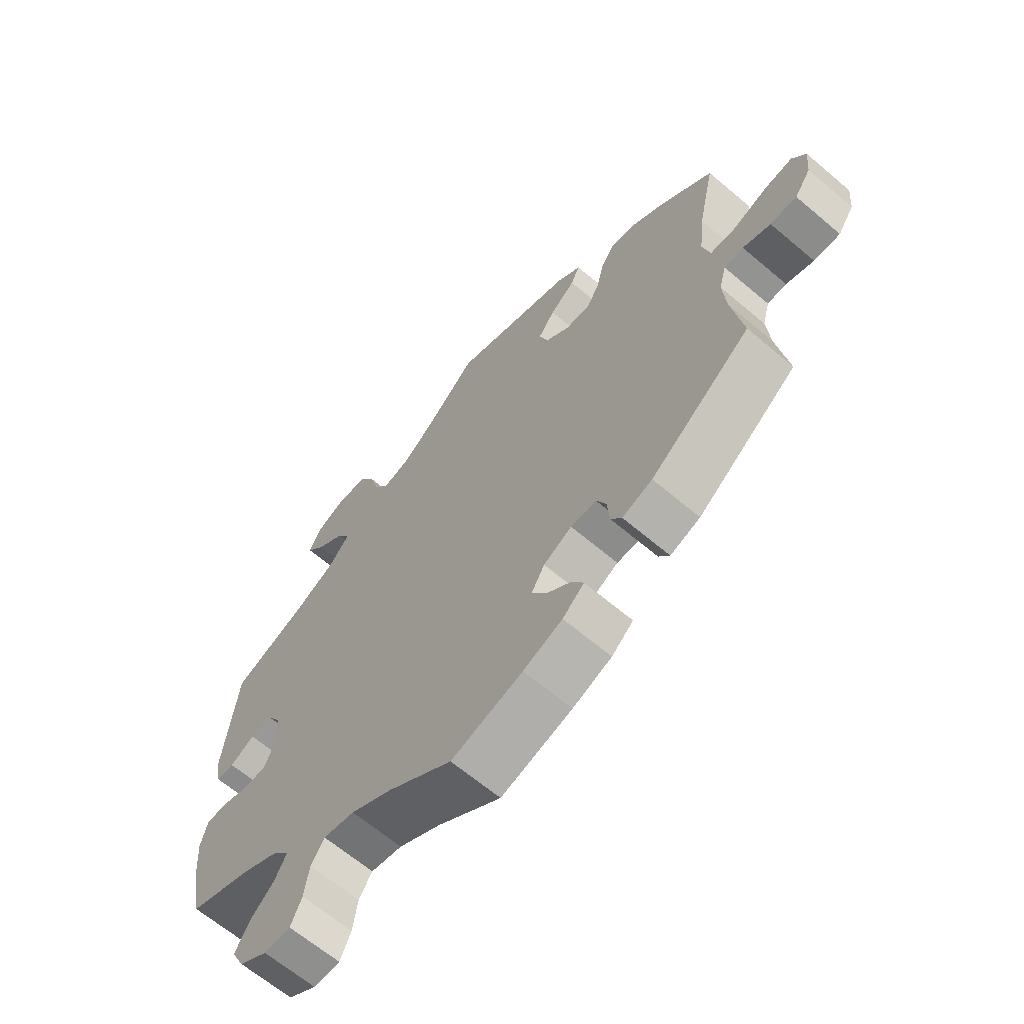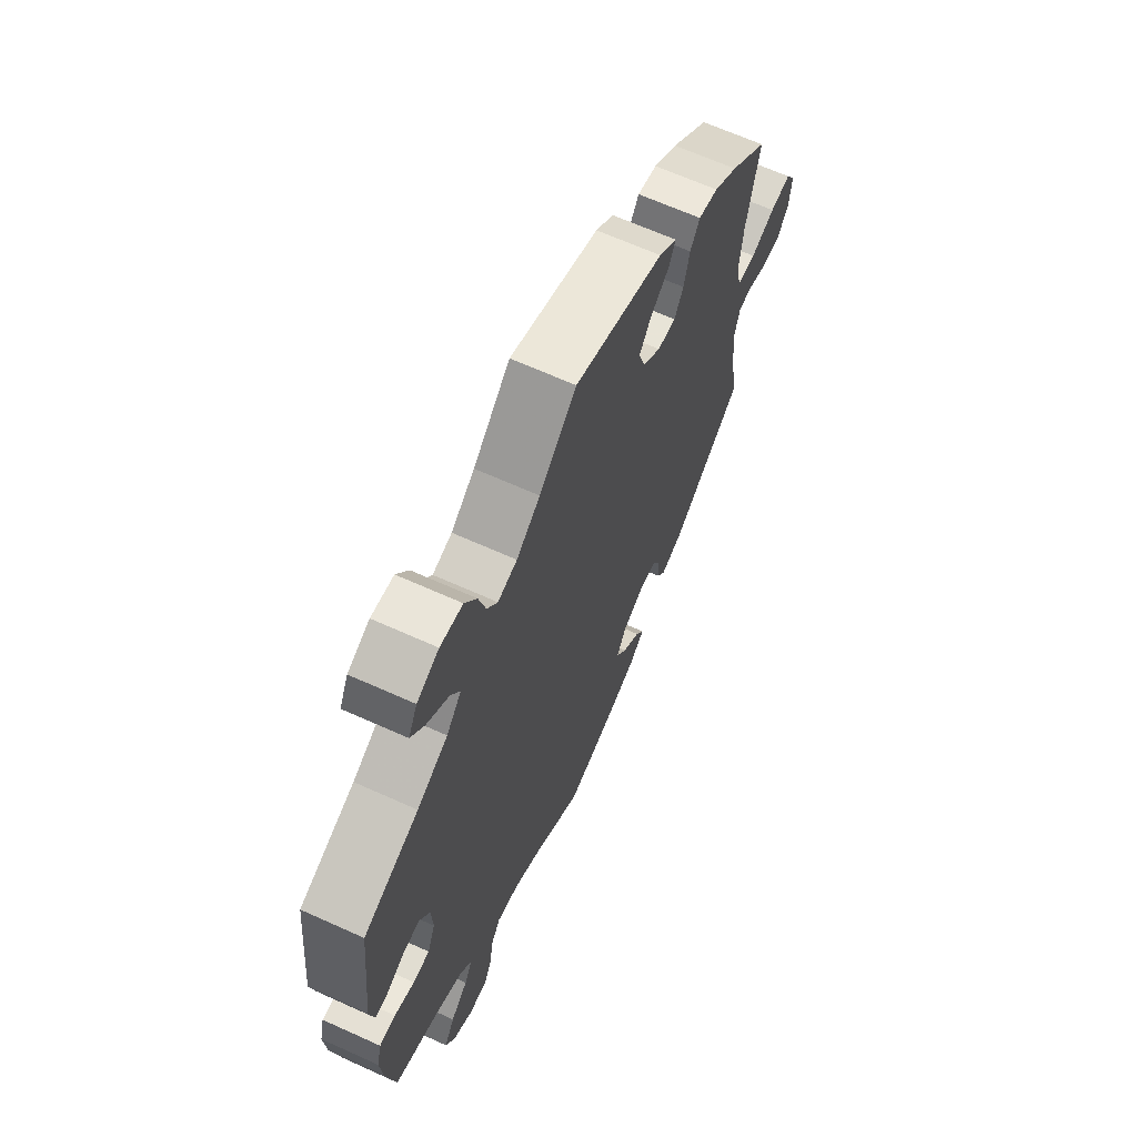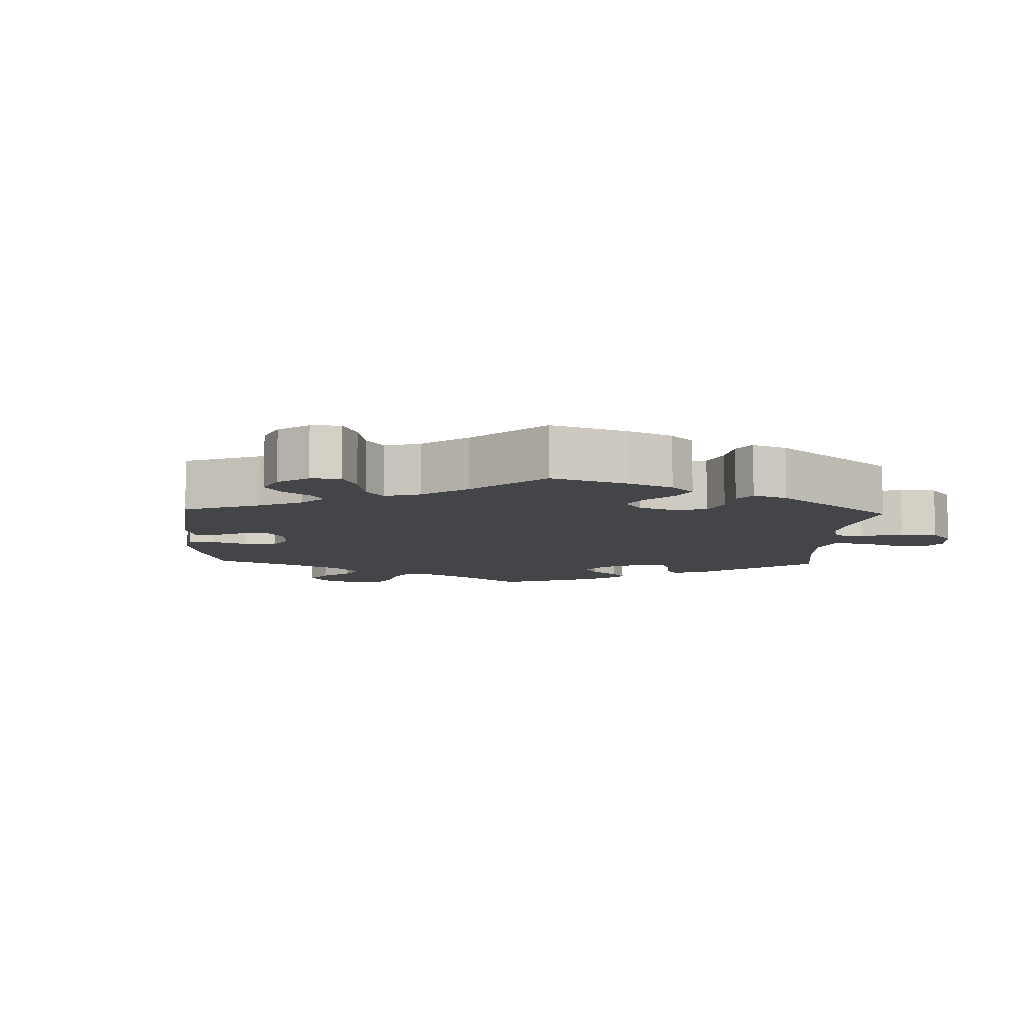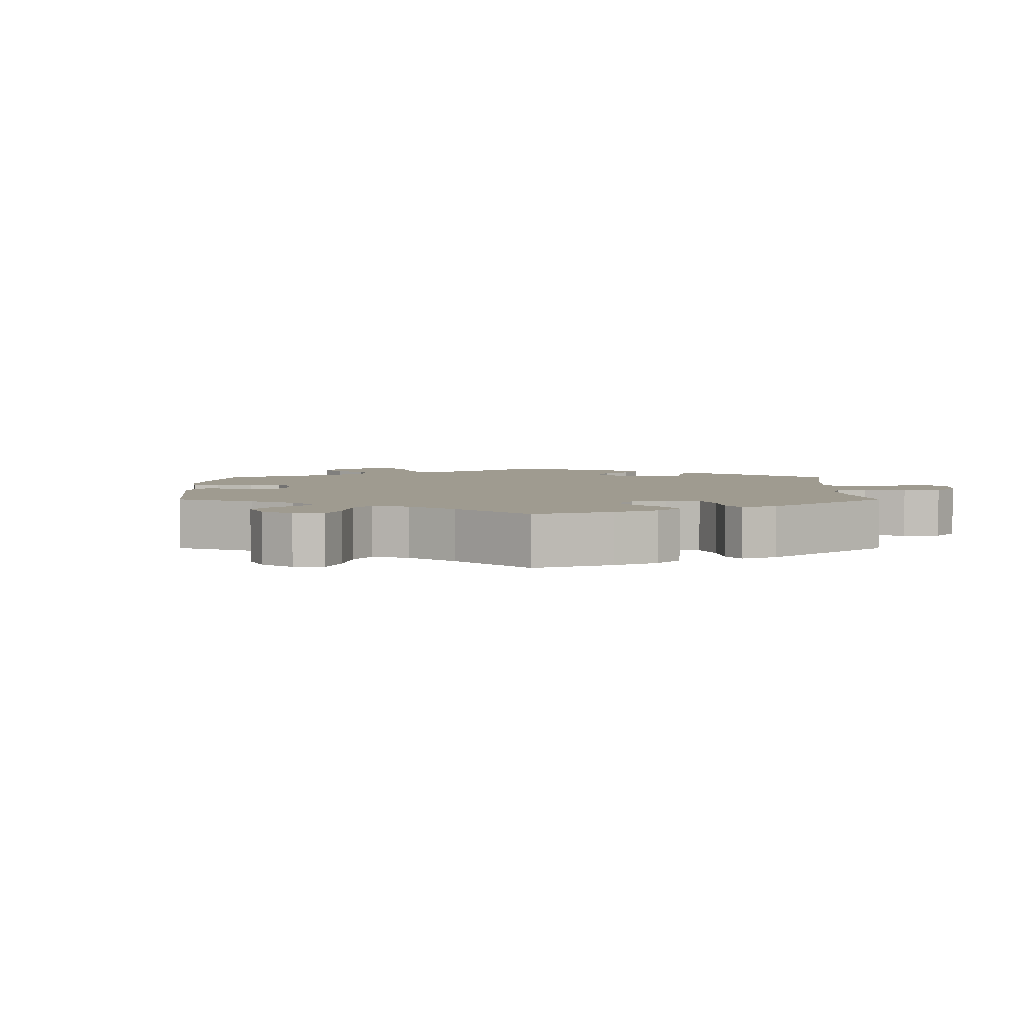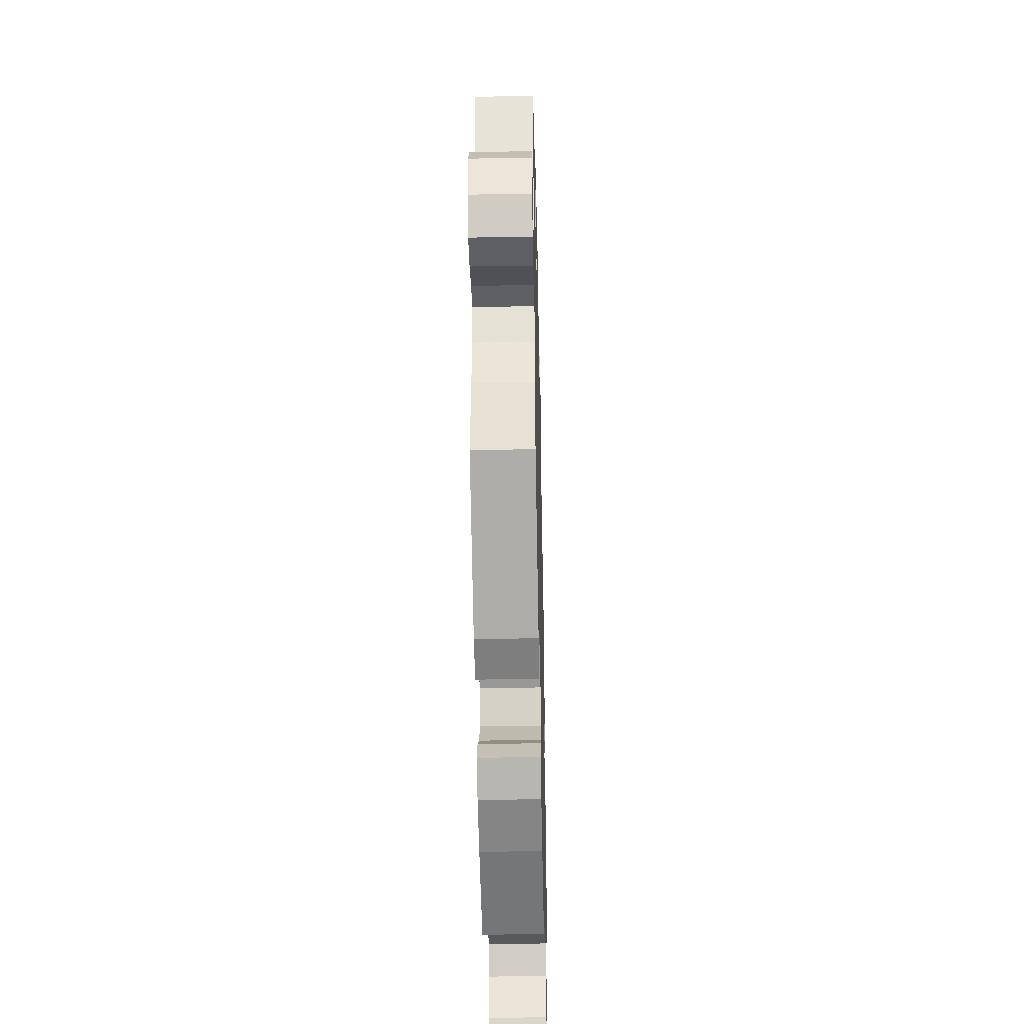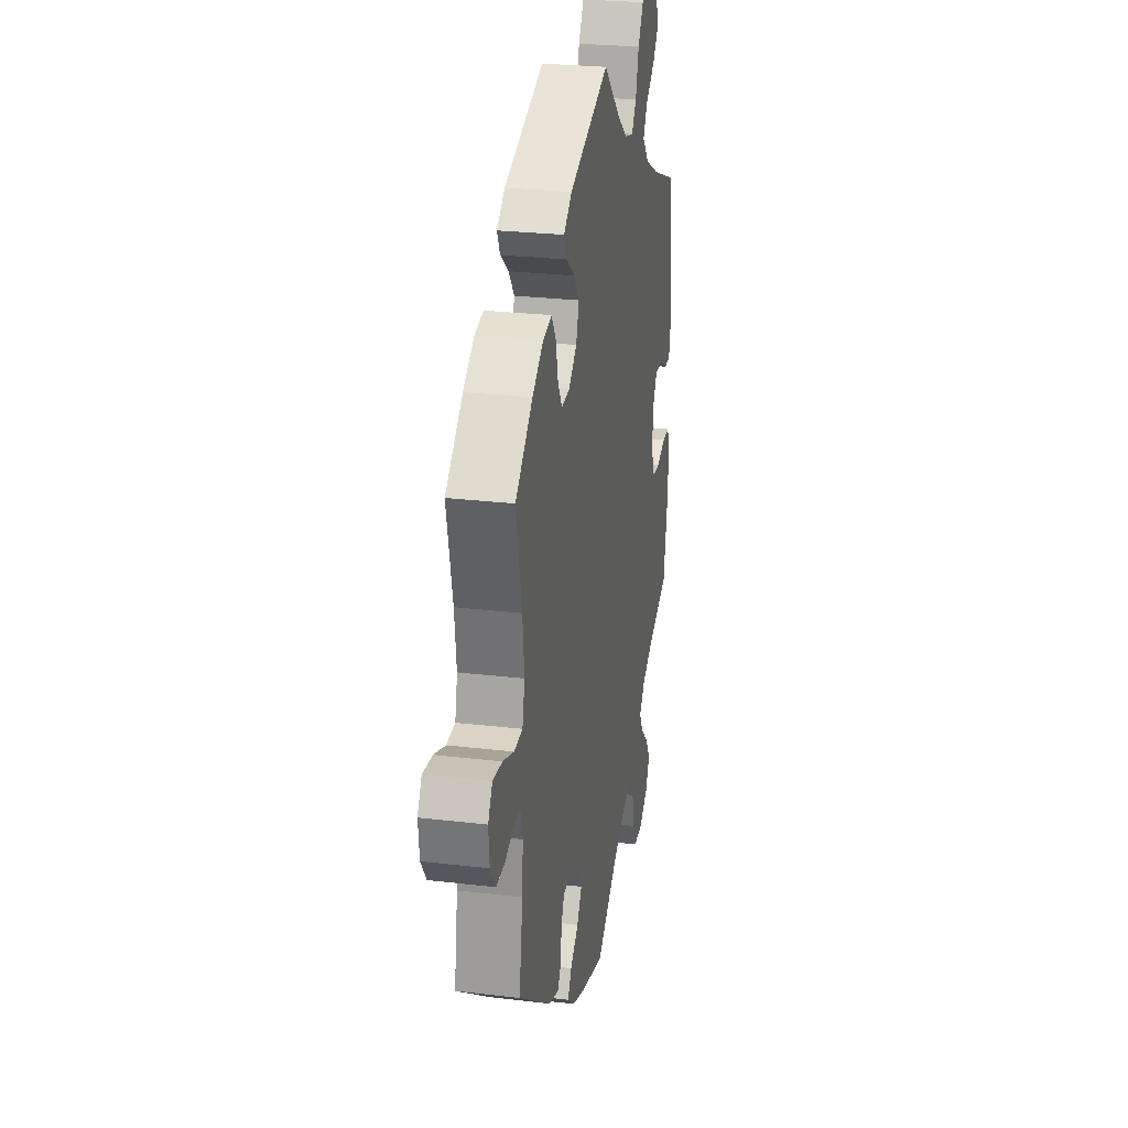
<metadata>
{"format":"obj","ext":"obj","renderer":"f3d","projection":"perspective","resolution":1024,"background":"white","views":[{"elev":-65.2,"azim":-130.4,"up":"+Z"},{"elev":65.7,"azim":114.4,"up":"+Z"},{"elev":-8.6,"azim":-62.5,"up":"+Y"},{"elev":4.1,"azim":-60.0,"up":"+Y"},{"elev":-40.8,"azim":-88.7,"up":"+Z"},{"elev":26.4,"azim":-79.4,"up":"+Z"}]}
</metadata>
<code>
v 0.085 0.07 0.498
v 0.139 0.07 0.457
v 0.183 0.07 0.446
v 0.207 0.07 0.48
v 0.223 0.07 0.538
v 0.25 0.07 0.583
v 0.301 0.07 0.589
v 0.351 0.07 0.566
v 0.371 0.07 0.527
v 0.34 0.07 0.488
v 0.291 0.07 0.45
v 0.27 0.07 0.413
v 0.304 0.07 0.374
v 0.374 0.07 0.338
v 0.5 0.07 0.289
v 0.522 0.07 0.086
v 0.512 0.07 0.036
v 0.482 0.07 0.035
v 0.44 0.07 0.056
v 0.403 0.07 0.059
v 0.379 0.07 0.019
v 0.376 0.07 -0.039
v 0.394 0.07 -0.083
v 0.432 0.07 -0.085
v 0.478 0.07 -0.069
v 0.515 0.07 -0.069
v 0.526 0.07 -0.113
v 0.521 0.07 -0.177
v 0.5 0.07 -0.289
v 0.395 0.07 -0.329
v 0.335 0.07 -0.36
v 0.306 0.07 -0.394
v 0.325 0.07 -0.429
v 0.365 0.07 -0.466
v 0.389 0.07 -0.507
v 0.368 0.07 -0.549
v 0.321 0.07 -0.579
v 0.277 0.07 -0.579
v 0.259 0.07 -0.539
v 0.251 0.07 -0.486
v 0.229 0.07 -0.453
v 0.177 0.07 -0.463
v 0.108 0.07 -0.502
v 0.001 0.07 -0.578
v -0.118 0.07 -0.544
v -0.183 0.07 -0.519
v -0.219 0.07 -0.488
v -0.2 0.07 -0.456
v -0.159 0.07 -0.422
v -0.134 0.07 -0.384
v -0.156 0.07 -0.346
v -0.203 0.07 -0.321
v -0.246 0.07 -0.322
v -0.262 0.07 -0.357
v -0.266 0.07 -0.404
v -0.284 0.07 -0.43
v -0.334 0.07 -0.413
v -0.501 0.07 -0.289
v -0.483 0.07 -0.174
v -0.478 0.07 -0.106
v -0.49 0.07 -0.062
v -0.522 0.07 -0.061
v -0.568 0.07 -0.078
v -0.612 0.07 -0.079
v -0.639 0.07 -0.04
v -0.644 0.07 0.013
v -0.622 0.07 0.049
v -0.574 0.07 0.043
v -0.518 0.07 0.022
v -0.475 0.07 0.024
v -0.463 0.07 0.076
v -0.472 0.07 0.155
v -0.501 0.07 0.289
v -0.414 0.07 0.364
v -0.359 0.07 0.402
v -0.314 0.07 0.412
v -0.292 0.07 0.378
v -0.279 0.07 0.324
v -0.258 0.07 0.288
v -0.216 0.07 0.291
v -0.175 0.07 0.325
v -0.16 0.07 0.37
v -0.188 0.07 0.408
v -0.23 0.07 0.441
v -0.245 0.07 0.473
v -0.204 0.07 0.505
v 0 0.07 0.578
v 0.085 0 0.498
v 0.139 0 0.457
v 0.183 0 0.446
v 0.207 0 0.48
v 0.223 0 0.538
v 0.25 0 0.583
v 0.301 0 0.589
v 0.351 0 0.566
v 0.371 0 0.527
v 0.34 0 0.488
v 0.291 0 0.45
v 0.27 0 0.413
v 0.304 0 0.374
v 0.374 0 0.338
v 0.5 0 0.289
v 0.522 0 0.086
v 0.512 0 0.036
v 0.482 0 0.035
v 0.44 0 0.056
v 0.403 0 0.059
v 0.379 0 0.019
v 0.376 0 -0.039
v 0.394 0 -0.083
v 0.432 0 -0.085
v 0.478 0 -0.069
v 0.515 0 -0.069
v 0.526 0 -0.113
v 0.521 0 -0.177
v 0.5 0 -0.289
v 0.395 0 -0.329
v 0.335 0 -0.36
v 0.306 0 -0.394
v 0.325 0 -0.429
v 0.365 0 -0.466
v 0.389 0 -0.507
v 0.368 0 -0.549
v 0.321 0 -0.579
v 0.277 0 -0.579
v 0.259 0 -0.539
v 0.251 0 -0.486
v 0.229 0 -0.453
v 0.177 0 -0.463
v 0.108 0 -0.502
v 0.001 0 -0.578
v -0.118 0 -0.544
v -0.183 0 -0.519
v -0.219 0 -0.488
v -0.2 0 -0.456
v -0.159 0 -0.422
v -0.134 0 -0.384
v -0.156 0 -0.346
v -0.203 0 -0.321
v -0.246 0 -0.322
v -0.262 0 -0.357
v -0.266 0 -0.404
v -0.284 0 -0.43
v -0.334 0 -0.413
v -0.501 0 -0.289
v -0.483 0 -0.174
v -0.478 0 -0.106
v -0.49 0 -0.062
v -0.522 0 -0.061
v -0.568 0 -0.078
v -0.612 0 -0.079
v -0.639 0 -0.04
v -0.644 0 0.013
v -0.622 0 0.049
v -0.574 0 0.043
v -0.518 0 0.022
v -0.475 0 0.024
v -0.463 0 0.076
v -0.472 0 0.155
v -0.501 0 0.289
v -0.414 0 0.364
v -0.359 0 0.402
v -0.314 0 0.412
v -0.292 0 0.378
v -0.279 0 0.324
v -0.258 0 0.288
v -0.216 0 0.291
v -0.175 0 0.325
v -0.16 0 0.37
v -0.188 0 0.408
v -0.23 0 0.441
v -0.245 0 0.473
v -0.204 0 0.505
v 0 0 0.578
f 86 87 1
f 83 84 85 86
f 82 83 86 1
f 81 82 1 2
f 80 81 2 3
f 75 76 77 78
f 75 78 79
f 72 73 74 75
f 71 72 75 79
f 70 71 79 80
f 66 67 68 69
f 66 69 70
f 65 66 70
f 62 63 64 65
f 61 62 65 70
f 60 61 70 80
f 56 57 58 59
f 54 55 56 59
f 53 54 59 60
f 52 53 60 80
f 46 47 48 49
f 46 49 50
f 43 44 45 46
f 42 43 46 50
f 41 42 50 51
f 37 38 39 40
f 37 40 41
f 36 37 41
f 33 34 35 36
f 32 33 36 41
f 31 32 41 51
f 27 28 29 30
f 24 25 26 27
f 23 24 27 30
f 22 23 30 31
f 16 17 18 19
f 14 15 16 19
f 13 14 19 20
f 12 13 20 21
f 8 9 10 11
f 8 11 12
f 7 8 12
f 4 5 6 7
f 3 4 7 12
f 31 51 52 80
f 21 22 31 80
f 3 12 21 80
f 88 174 173
f 173 172 171 170
f 88 173 170 169
f 89 88 169 168
f 90 89 168 167
f 165 164 163 162
f 166 165 162
f 162 161 160 159
f 166 162 159 158
f 167 166 158 157
f 156 155 154 153
f 157 156 153
f 157 153 152
f 152 151 150 149
f 157 152 149 148
f 167 157 148 147
f 146 145 144 143
f 146 143 142 141
f 147 146 141 140
f 167 147 140 139
f 136 135 134 133
f 137 136 133
f 133 132 131 130
f 137 133 130 129
f 138 137 129 128
f 127 126 125 124
f 128 127 124
f 128 124 123
f 123 122 121 120
f 128 123 120 119
f 138 128 119 118
f 117 116 115 114
f 114 113 112 111
f 117 114 111 110
f 118 117 110 109
f 106 105 104 103
f 106 103 102 101
f 107 106 101 100
f 108 107 100 99
f 98 97 96 95
f 99 98 95
f 99 95 94
f 94 93 92 91
f 99 94 91 90
f 167 139 138 118
f 167 118 109 108
f 167 108 99 90
f 1 88 89 2
f 2 89 90 3
f 3 90 91 4
f 4 91 92 5
f 5 92 93 6
f 6 93 94 7
f 7 94 95 8
f 8 95 96 9
f 9 96 97 10
f 10 97 98 11
f 11 98 99 12
f 12 99 100 13
f 13 100 101 14
f 14 101 102 15
f 15 102 103 16
f 16 103 104 17
f 17 104 105 18
f 18 105 106 19
f 19 106 107 20
f 20 107 108 21
f 21 108 109 22
f 22 109 110 23
f 23 110 111 24
f 24 111 112 25
f 25 112 113 26
f 26 113 114 27
f 27 114 115 28
f 28 115 116 29
f 29 116 117 30
f 30 117 118 31
f 31 118 119 32
f 32 119 120 33
f 33 120 121 34
f 34 121 122 35
f 35 122 123 36
f 36 123 124 37
f 37 124 125 38
f 38 125 126 39
f 39 126 127 40
f 40 127 128 41
f 41 128 129 42
f 42 129 130 43
f 43 130 131 44
f 44 131 132 45
f 45 132 133 46
f 46 133 134 47
f 47 134 135 48
f 48 135 136 49
f 49 136 137 50
f 50 137 138 51
f 51 138 139 52
f 52 139 140 53
f 53 140 141 54
f 54 141 142 55
f 55 142 143 56
f 56 143 144 57
f 57 144 145 58
f 58 145 146 59
f 59 146 147 60
f 60 147 148 61
f 61 148 149 62
f 62 149 150 63
f 63 150 151 64
f 64 151 152 65
f 65 152 153 66
f 66 153 154 67
f 67 154 155 68
f 68 155 156 69
f 69 156 157 70
f 70 157 158 71
f 71 158 159 72
f 72 159 160 73
f 73 160 161 74
f 74 161 162 75
f 75 162 163 76
f 76 163 164 77
f 77 164 165 78
f 78 165 166 79
f 79 166 167 80
f 80 167 168 81
f 81 168 169 82
f 82 169 170 83
f 83 170 171 84
f 84 171 172 85
f 85 172 173 86
f 86 173 174 87
f 87 174 88 1

</code>
